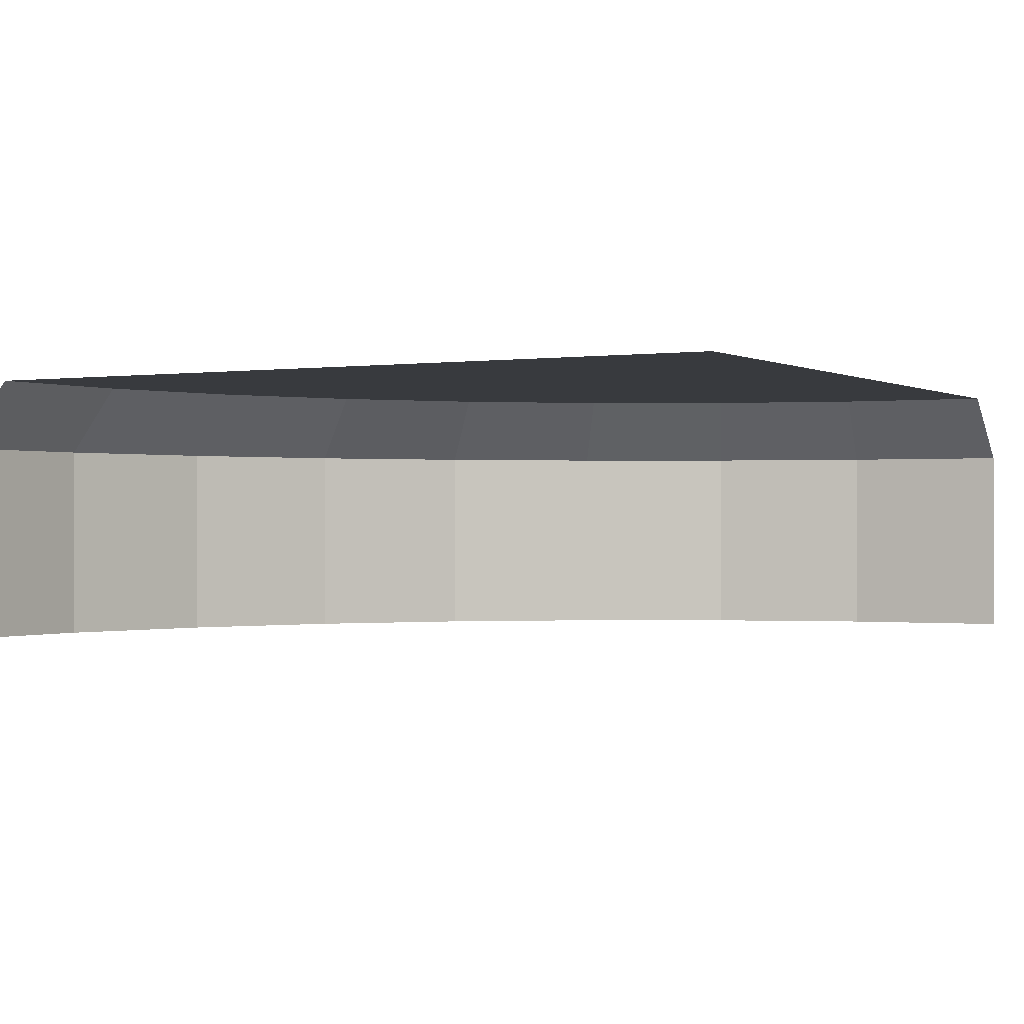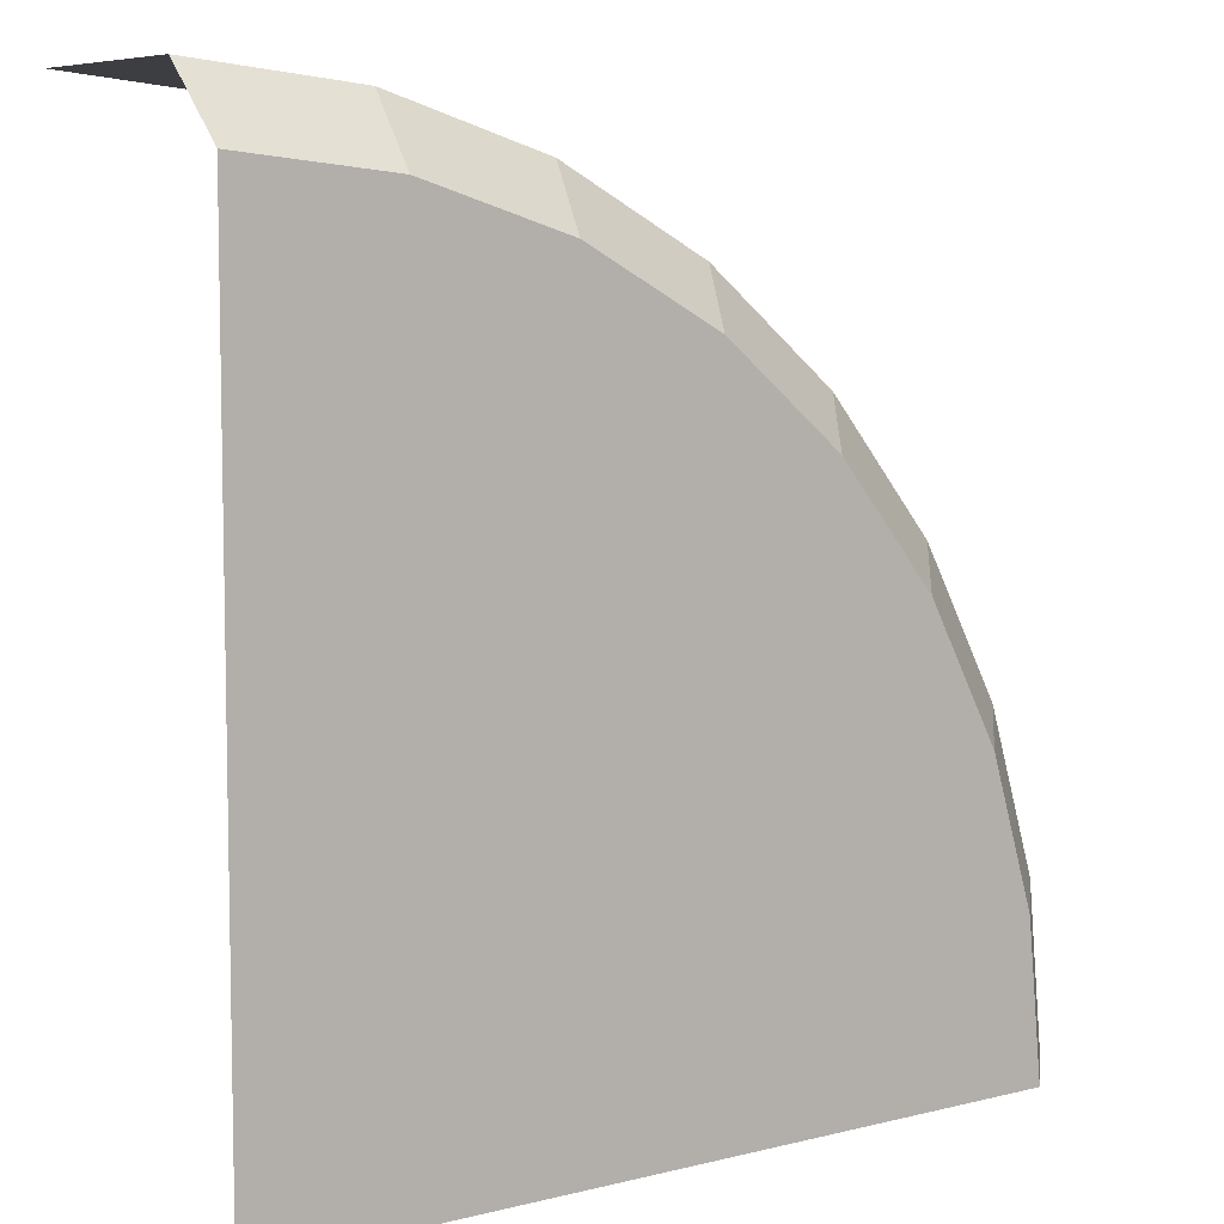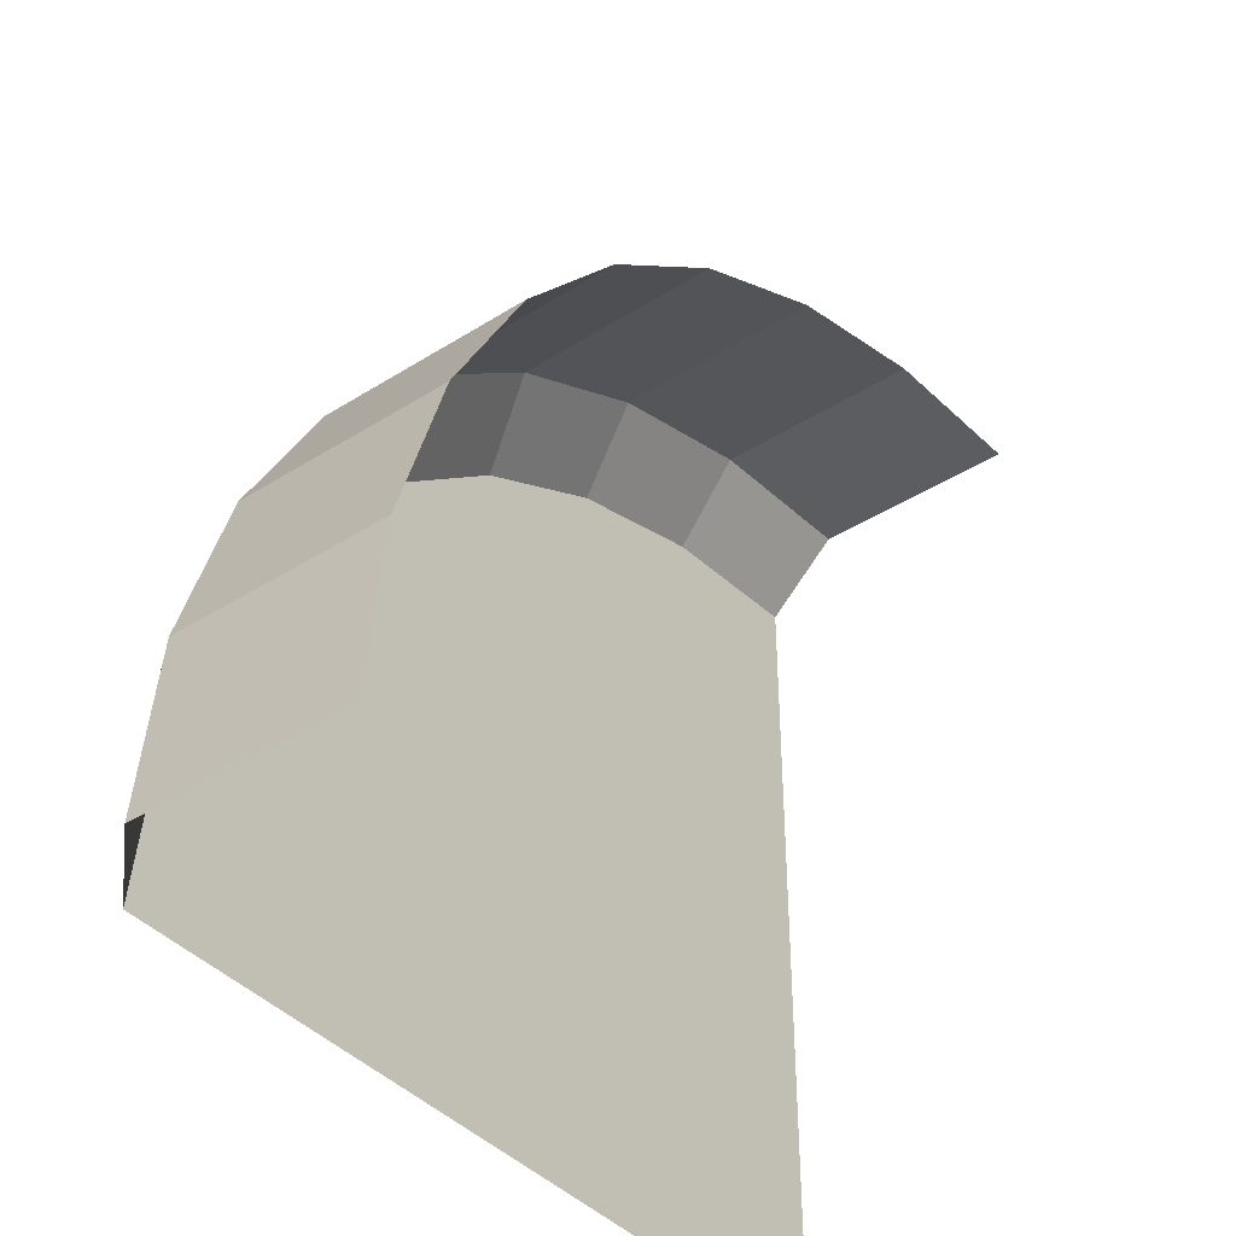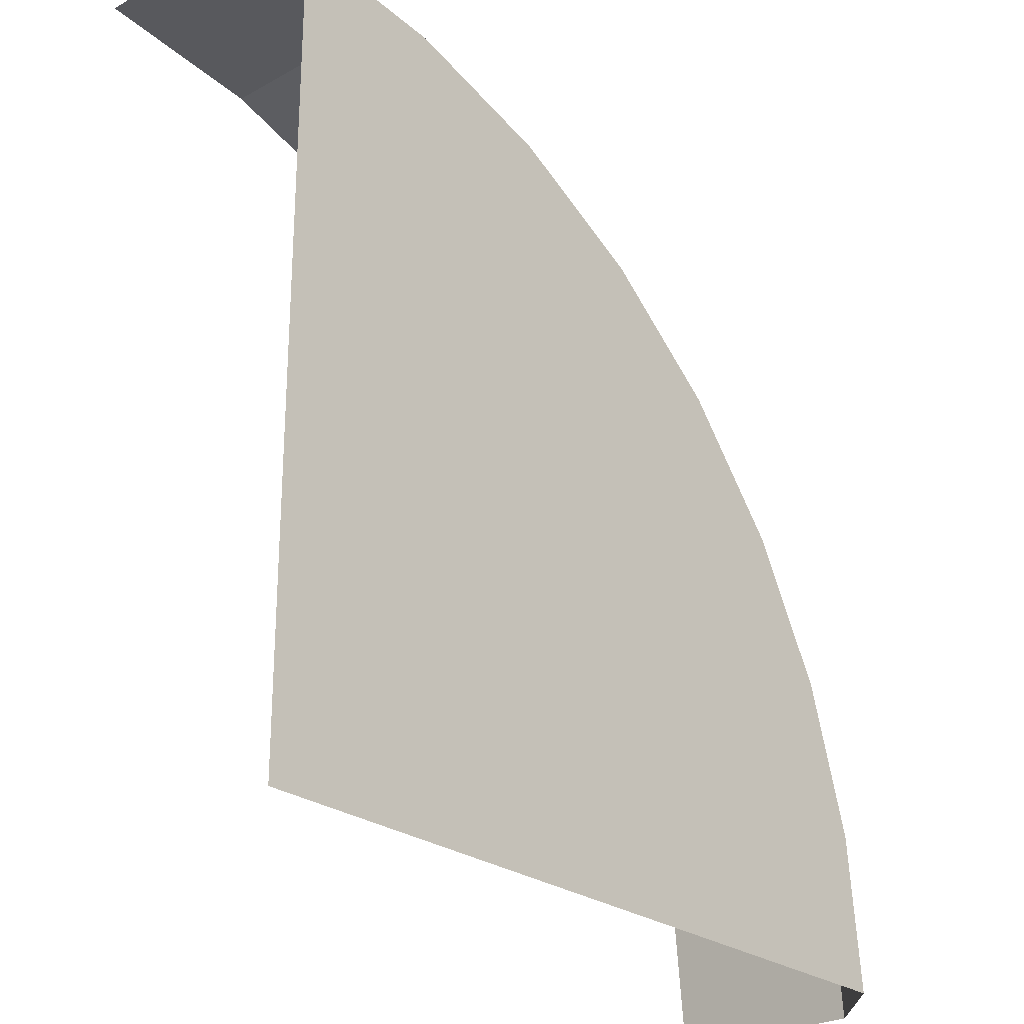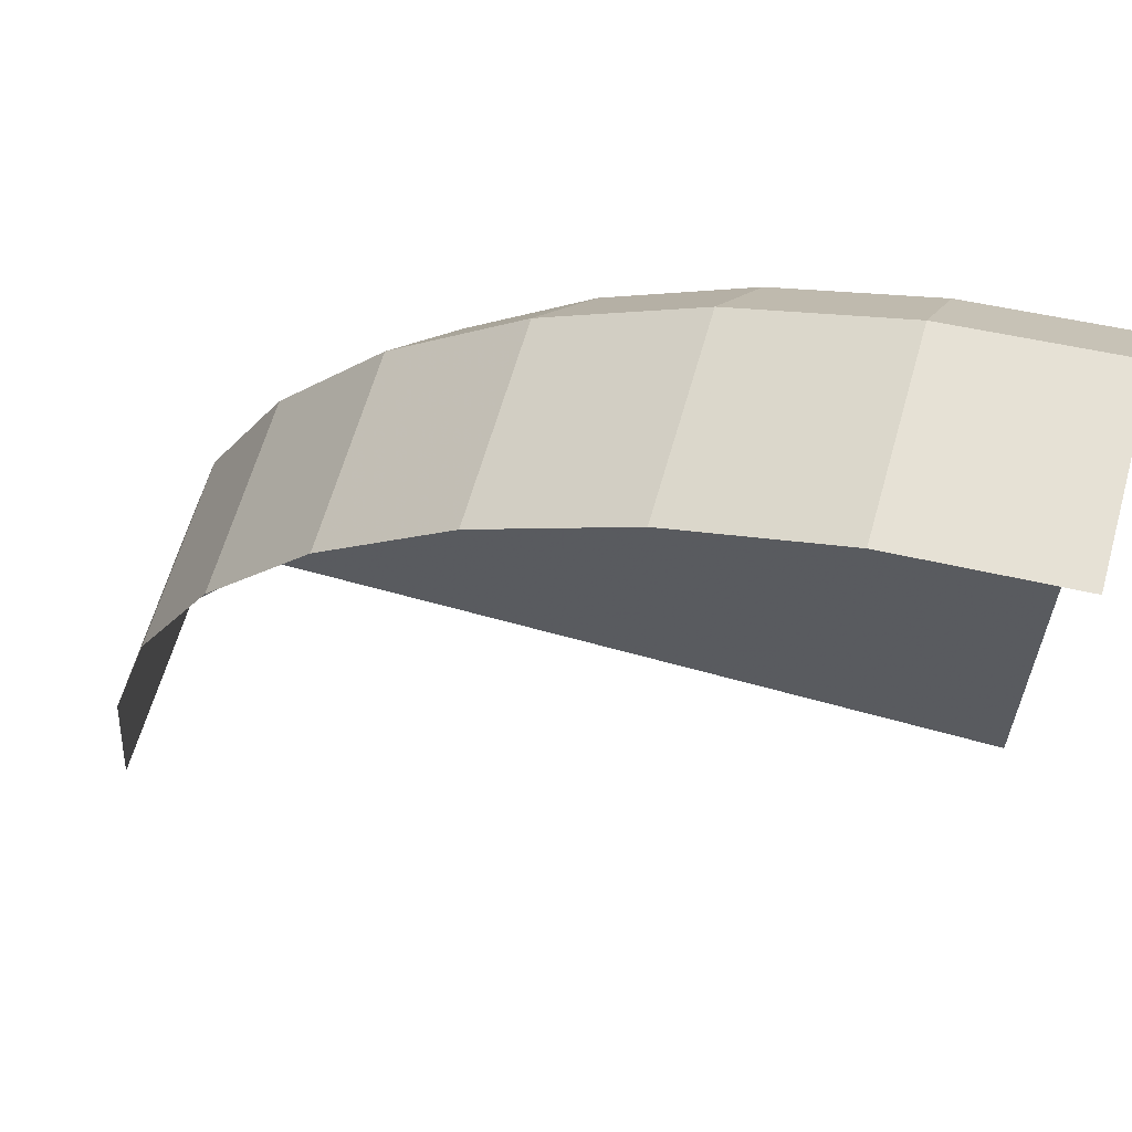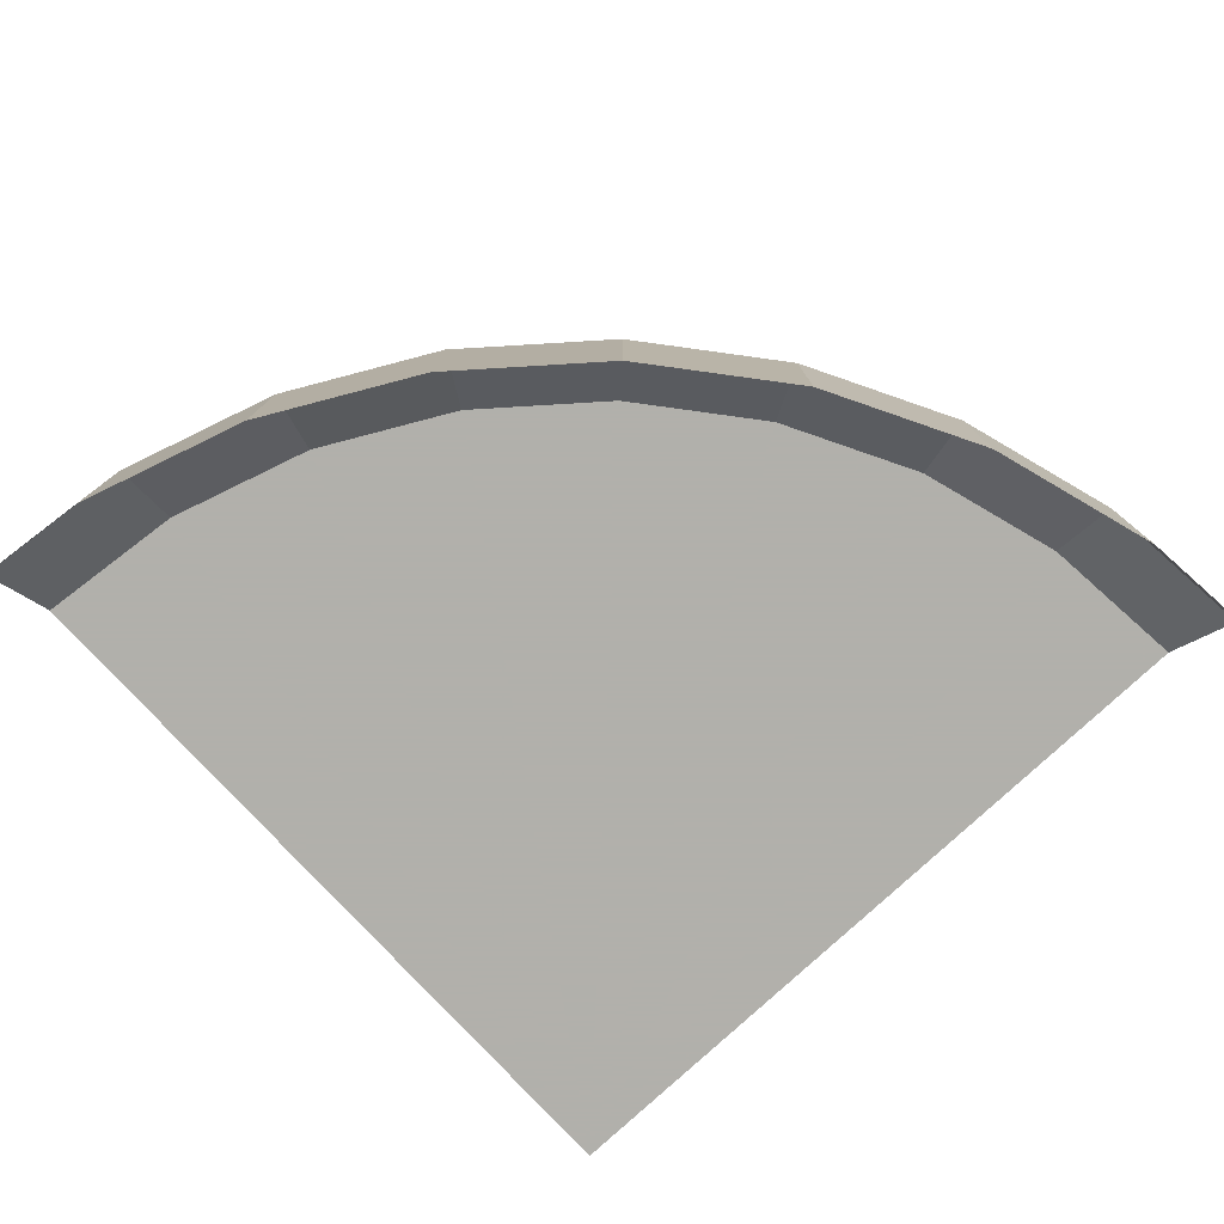
<metadata>
{"format":"obj","ext":"obj","renderer":"f3d","projection":"perspective","resolution":1024,"background":"white","views":[{"elev":-0.3,"azim":118.6,"up":"+Y"},{"elev":7.0,"azim":144.1,"up":"+Z"},{"elev":-40.6,"azim":-52.2,"up":"+Z"},{"elev":-26.0,"azim":131.4,"up":"+Z"},{"elev":62.5,"azim":15.8,"up":"+Z"},{"elev":-78.5,"azim":-47.2,"up":"+Y"}]}
</metadata>
<code>
o Mesh_Cylinder
v 0.5037 -0.3161 0.5072
v 0.5037 -0.08245 0.5072
v 0.3086 -0.08245 0.488
v 0.3086 -0.3161 0.488
v 0.1211 -0.08245 0.4311
v 0.1211 -0.3161 0.4311
v -0.05183 -0.08245 0.3387
v -0.05183 -0.3161 0.3387
v -0.2034 -0.08245 0.2143
v -0.2034 -0.3161 0.2143
v -0.3277 -0.08245 0.06278
v -0.3277 -0.3161 0.06278
v -0.4201 -0.08245 -0.1101
v -0.4201 -0.3161 -0.1101
v -0.477 -0.08245 -0.2977
v -0.477 -0.3161 -0.2977
v -0.4963 -0.08245 -0.4928
v -0.4963 -0.3161 -0.4928
v -0.4005 -0.002637 -0.3129
v -0.4182 -0.002637 -0.4928
v -0.348 -0.002637 -0.14
v -0.2628 -0.002637 0.01943
v -0.1482 -0.002637 0.1591
v -0.008471 -0.002637 0.2738
v 0.1509 -0.002637 0.359
v 0.3239 -0.002637 0.4115
v 0.5037 -0.002637 0.4292
v 0.5037 -0.002637 -0.4928
f 1 2 3 4
f 4 3 5 6
f 6 5 7 8
f 8 7 9 10
f 10 9 11 12
f 12 11 13 14
f 14 13 15 16
f 16 15 17 18
f 17 15 19 20
f 15 13 21 19
f 13 11 22 21
f 11 9 23 22
f 9 7 24 23
f 7 5 25 24
f 5 3 26 25
f 3 2 27 26
f 28 20 19
f 28 19 21
f 28 21 22
f 28 22 23
f 28 23 24
f 28 24 25
f 28 25 26
f 28 26 27

</code>
